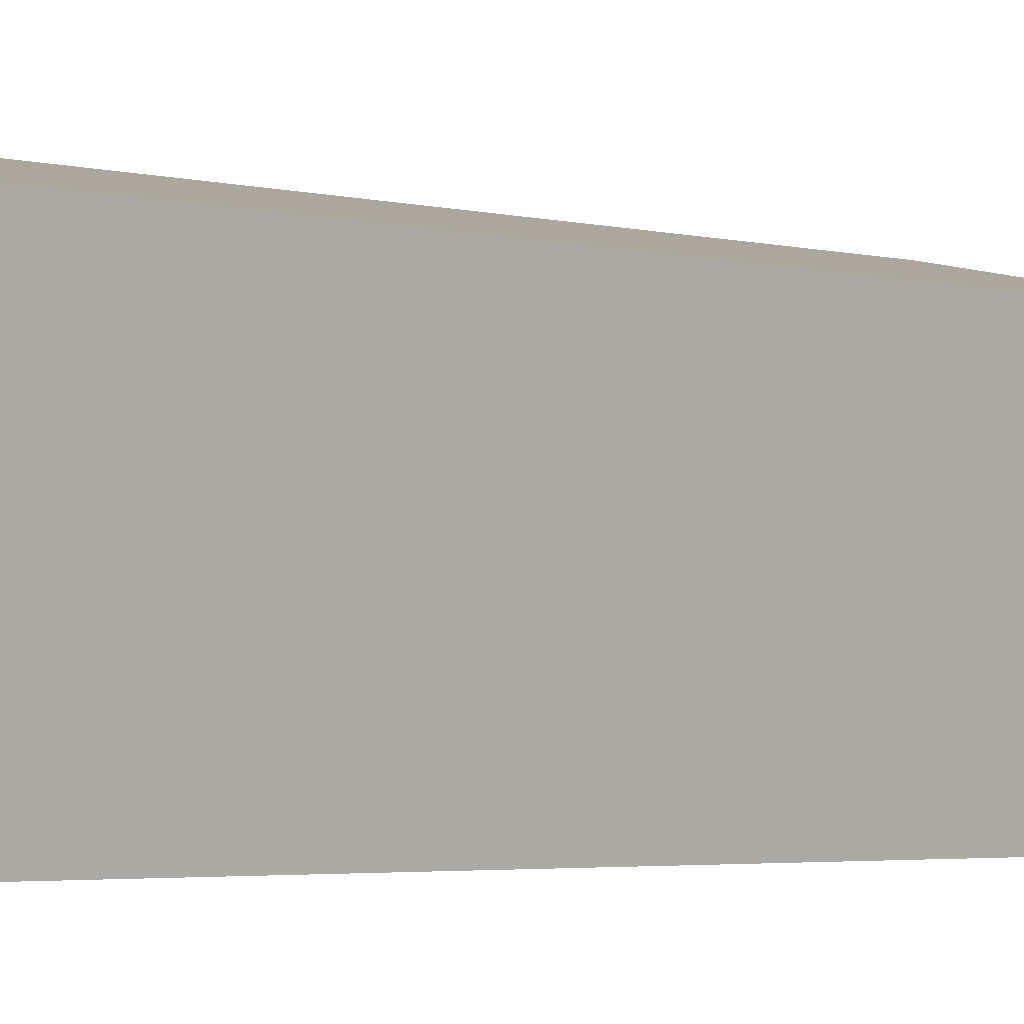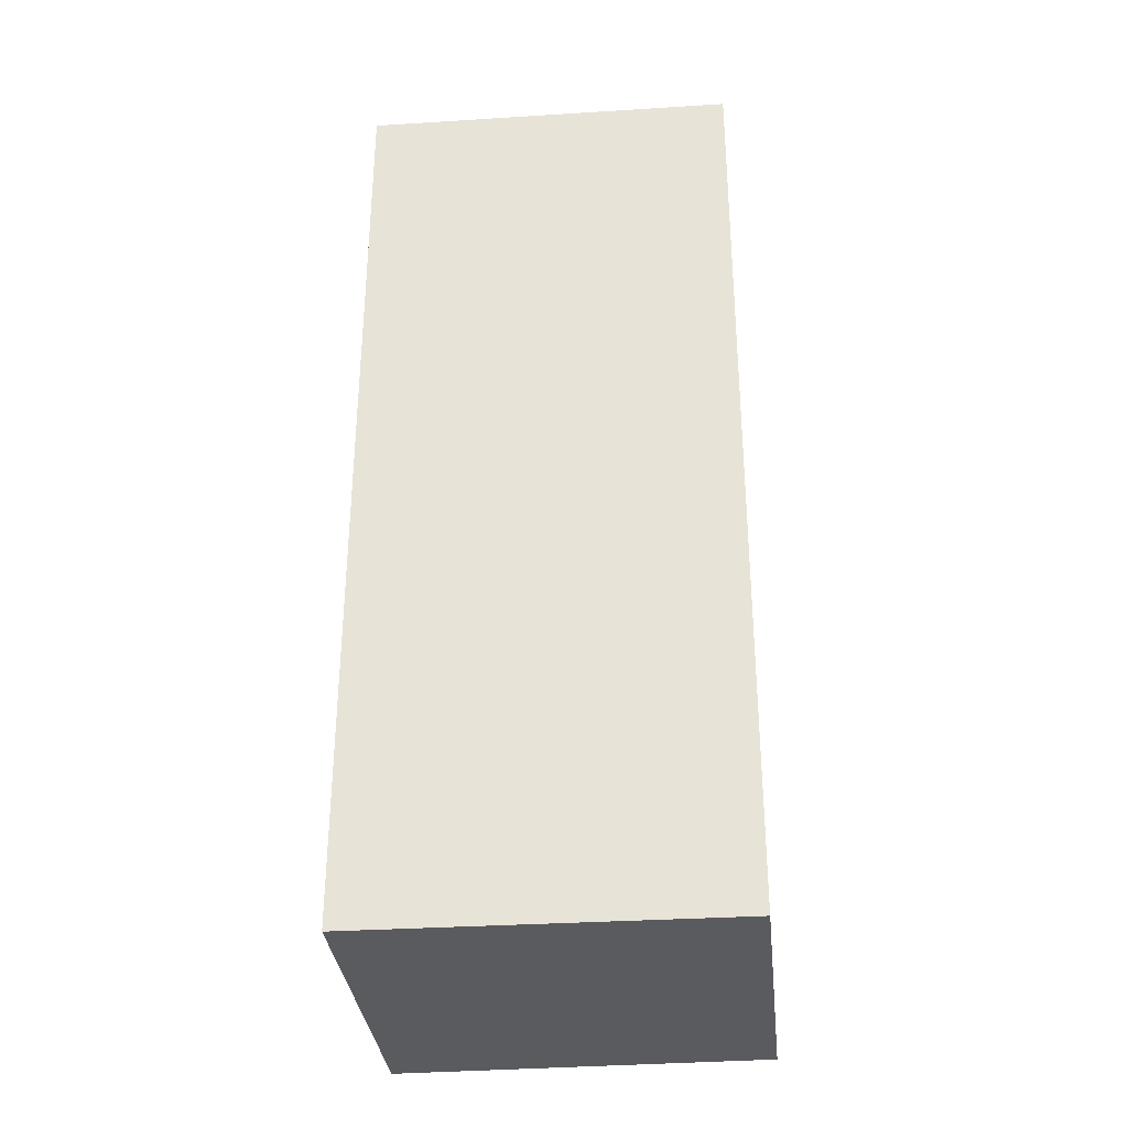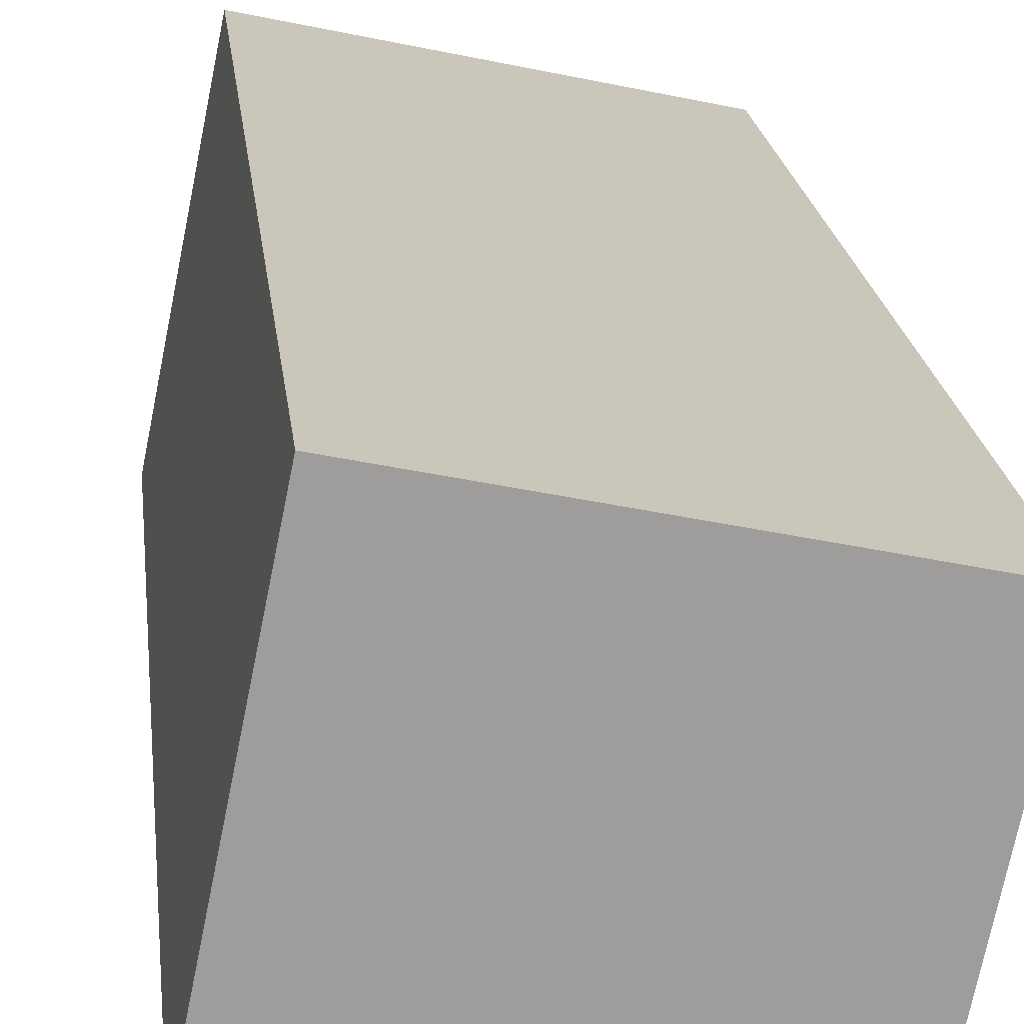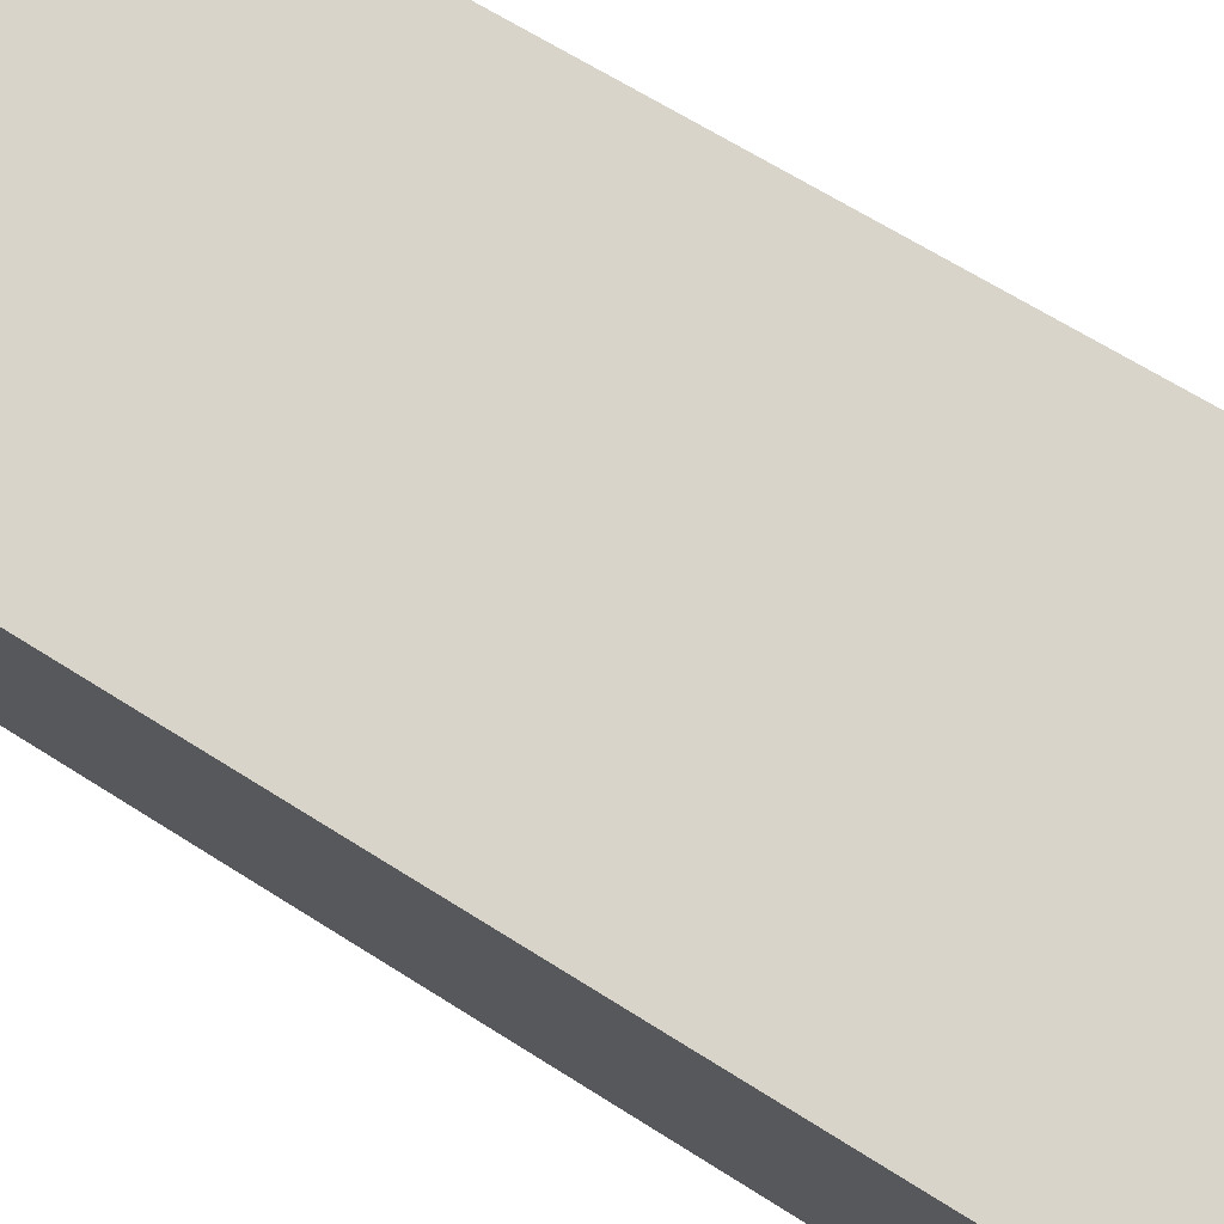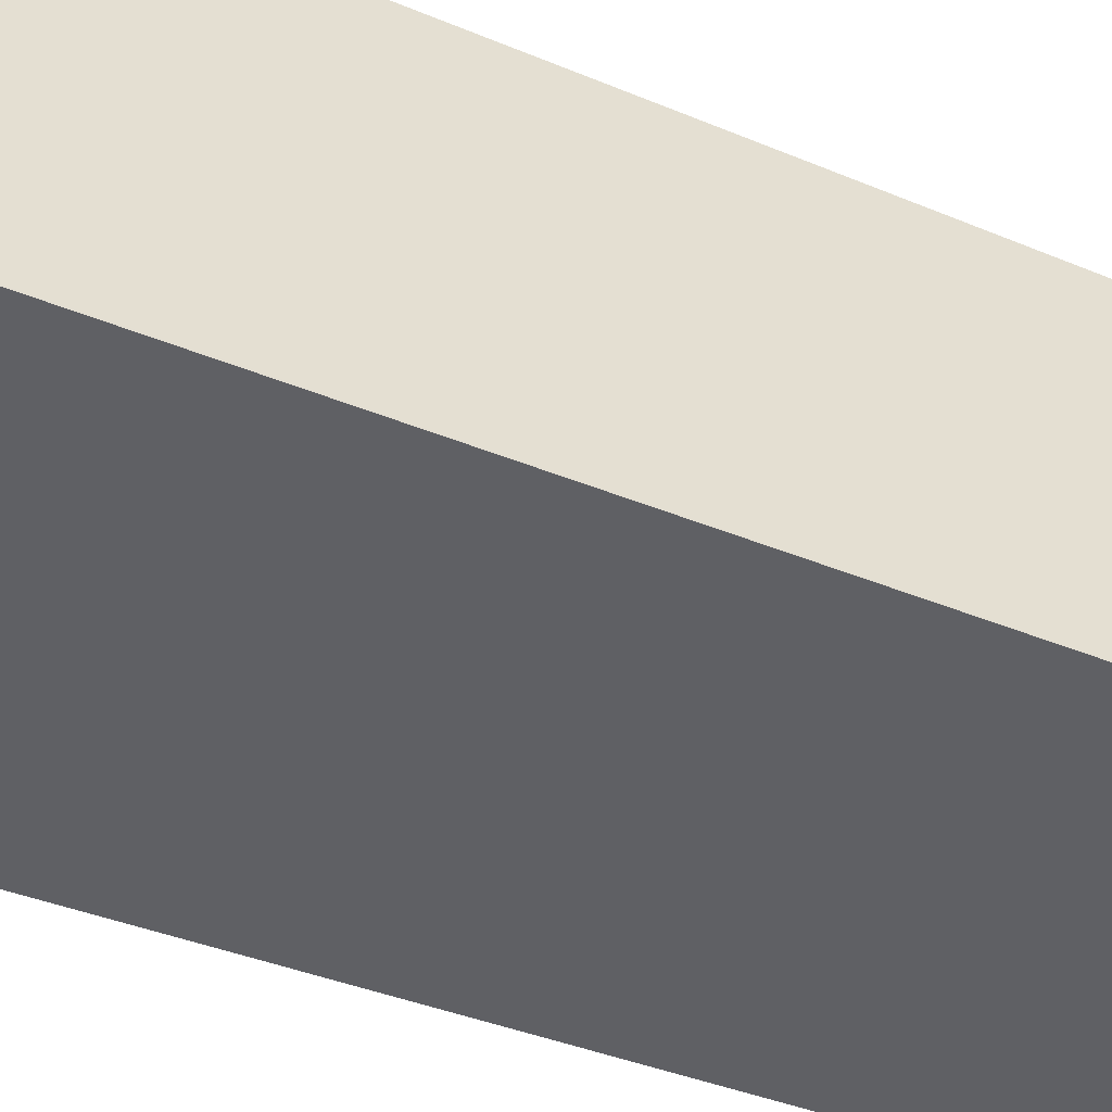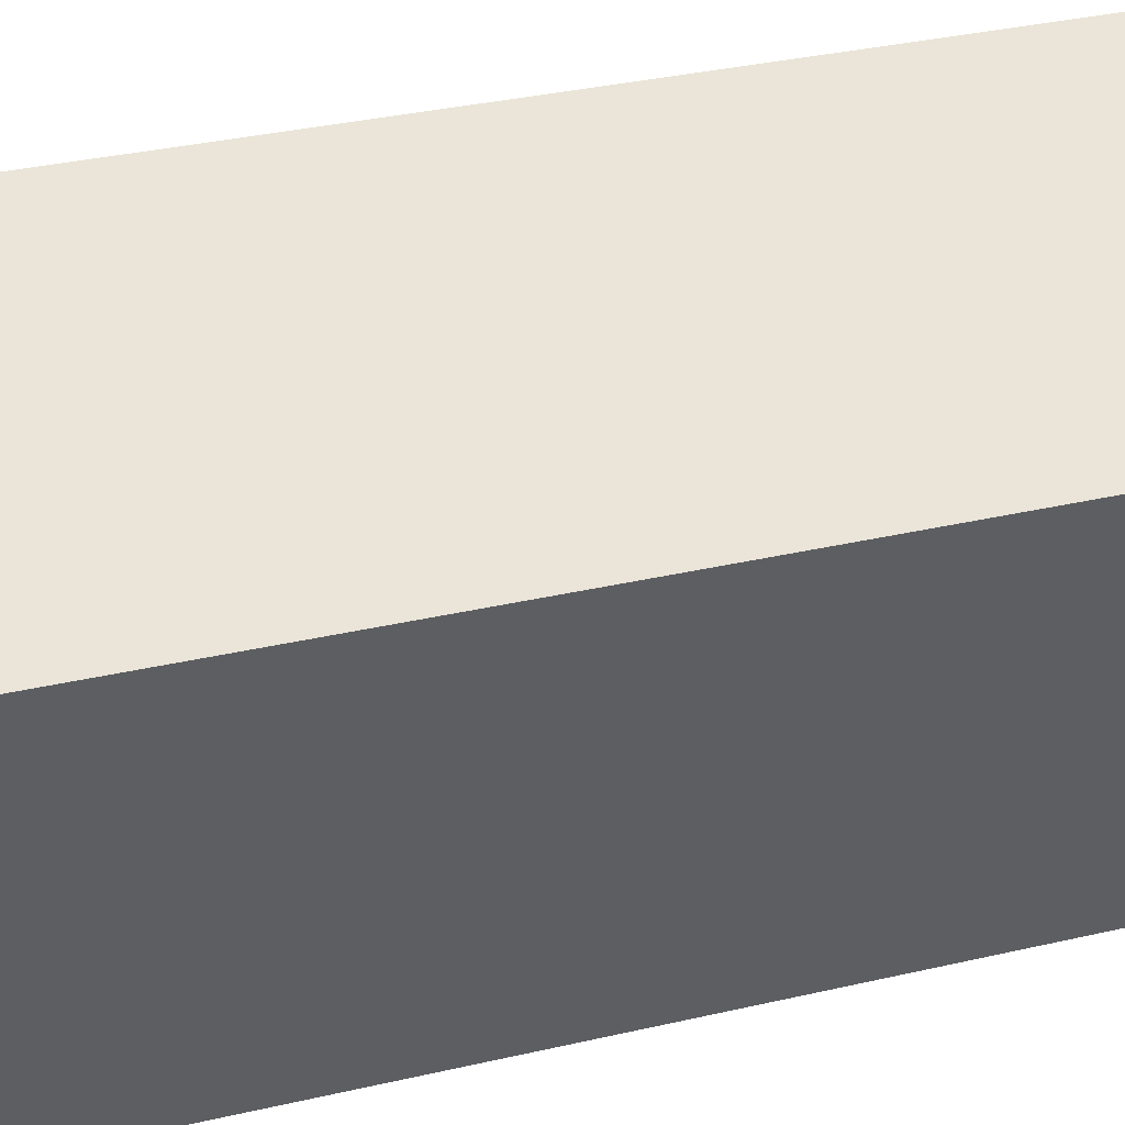
<metadata>
{"format":"obj","ext":"obj","renderer":"f3d","projection":"perspective","resolution":1024,"background":"white","views":[{"elev":-3.8,"azim":52.9,"up":"+Z"},{"elev":-33.4,"azim":17.3,"up":"+Y"},{"elev":20.0,"azim":-6.2,"up":"+Z"},{"elev":62.2,"azim":123.4,"up":"+Z"},{"elev":-35.9,"azim":-119.3,"up":"+Z"},{"elev":31.9,"azim":71.6,"up":"+Z"}]}
</metadata>
<code>
v  0.013 33.38 0.062
v  2.999 33.38 -0.593
v  0 33.38 2.044e-15
v  13.07 33.38 -2.584
v  2.436 33.38 12
v  15.45 33.38 9.149
v  0 0 0
v  2.436 -7.35e-16 12
v  0.013 -3.796e-18 0.062
v  15.45 -5.602e-16 9.149
v  13.07 1.582e-16 -2.584
v  2.999 3.631e-17 -0.593
g defaultobject
f 1 2 3
f 2 1 4
f 4 1 5
f 4 5 6
f 7 1 3
f 1 7 5
f 5 7 8
f 8 7 9
f 8 6 5
f 6 8 10
f 10 4 6
f 4 10 11
f 2 7 3
f 7 2 4
f 7 4 12
f 12 4 11
f 12 9 7
f 9 12 8
f 8 12 10
f 10 12 11

</code>
